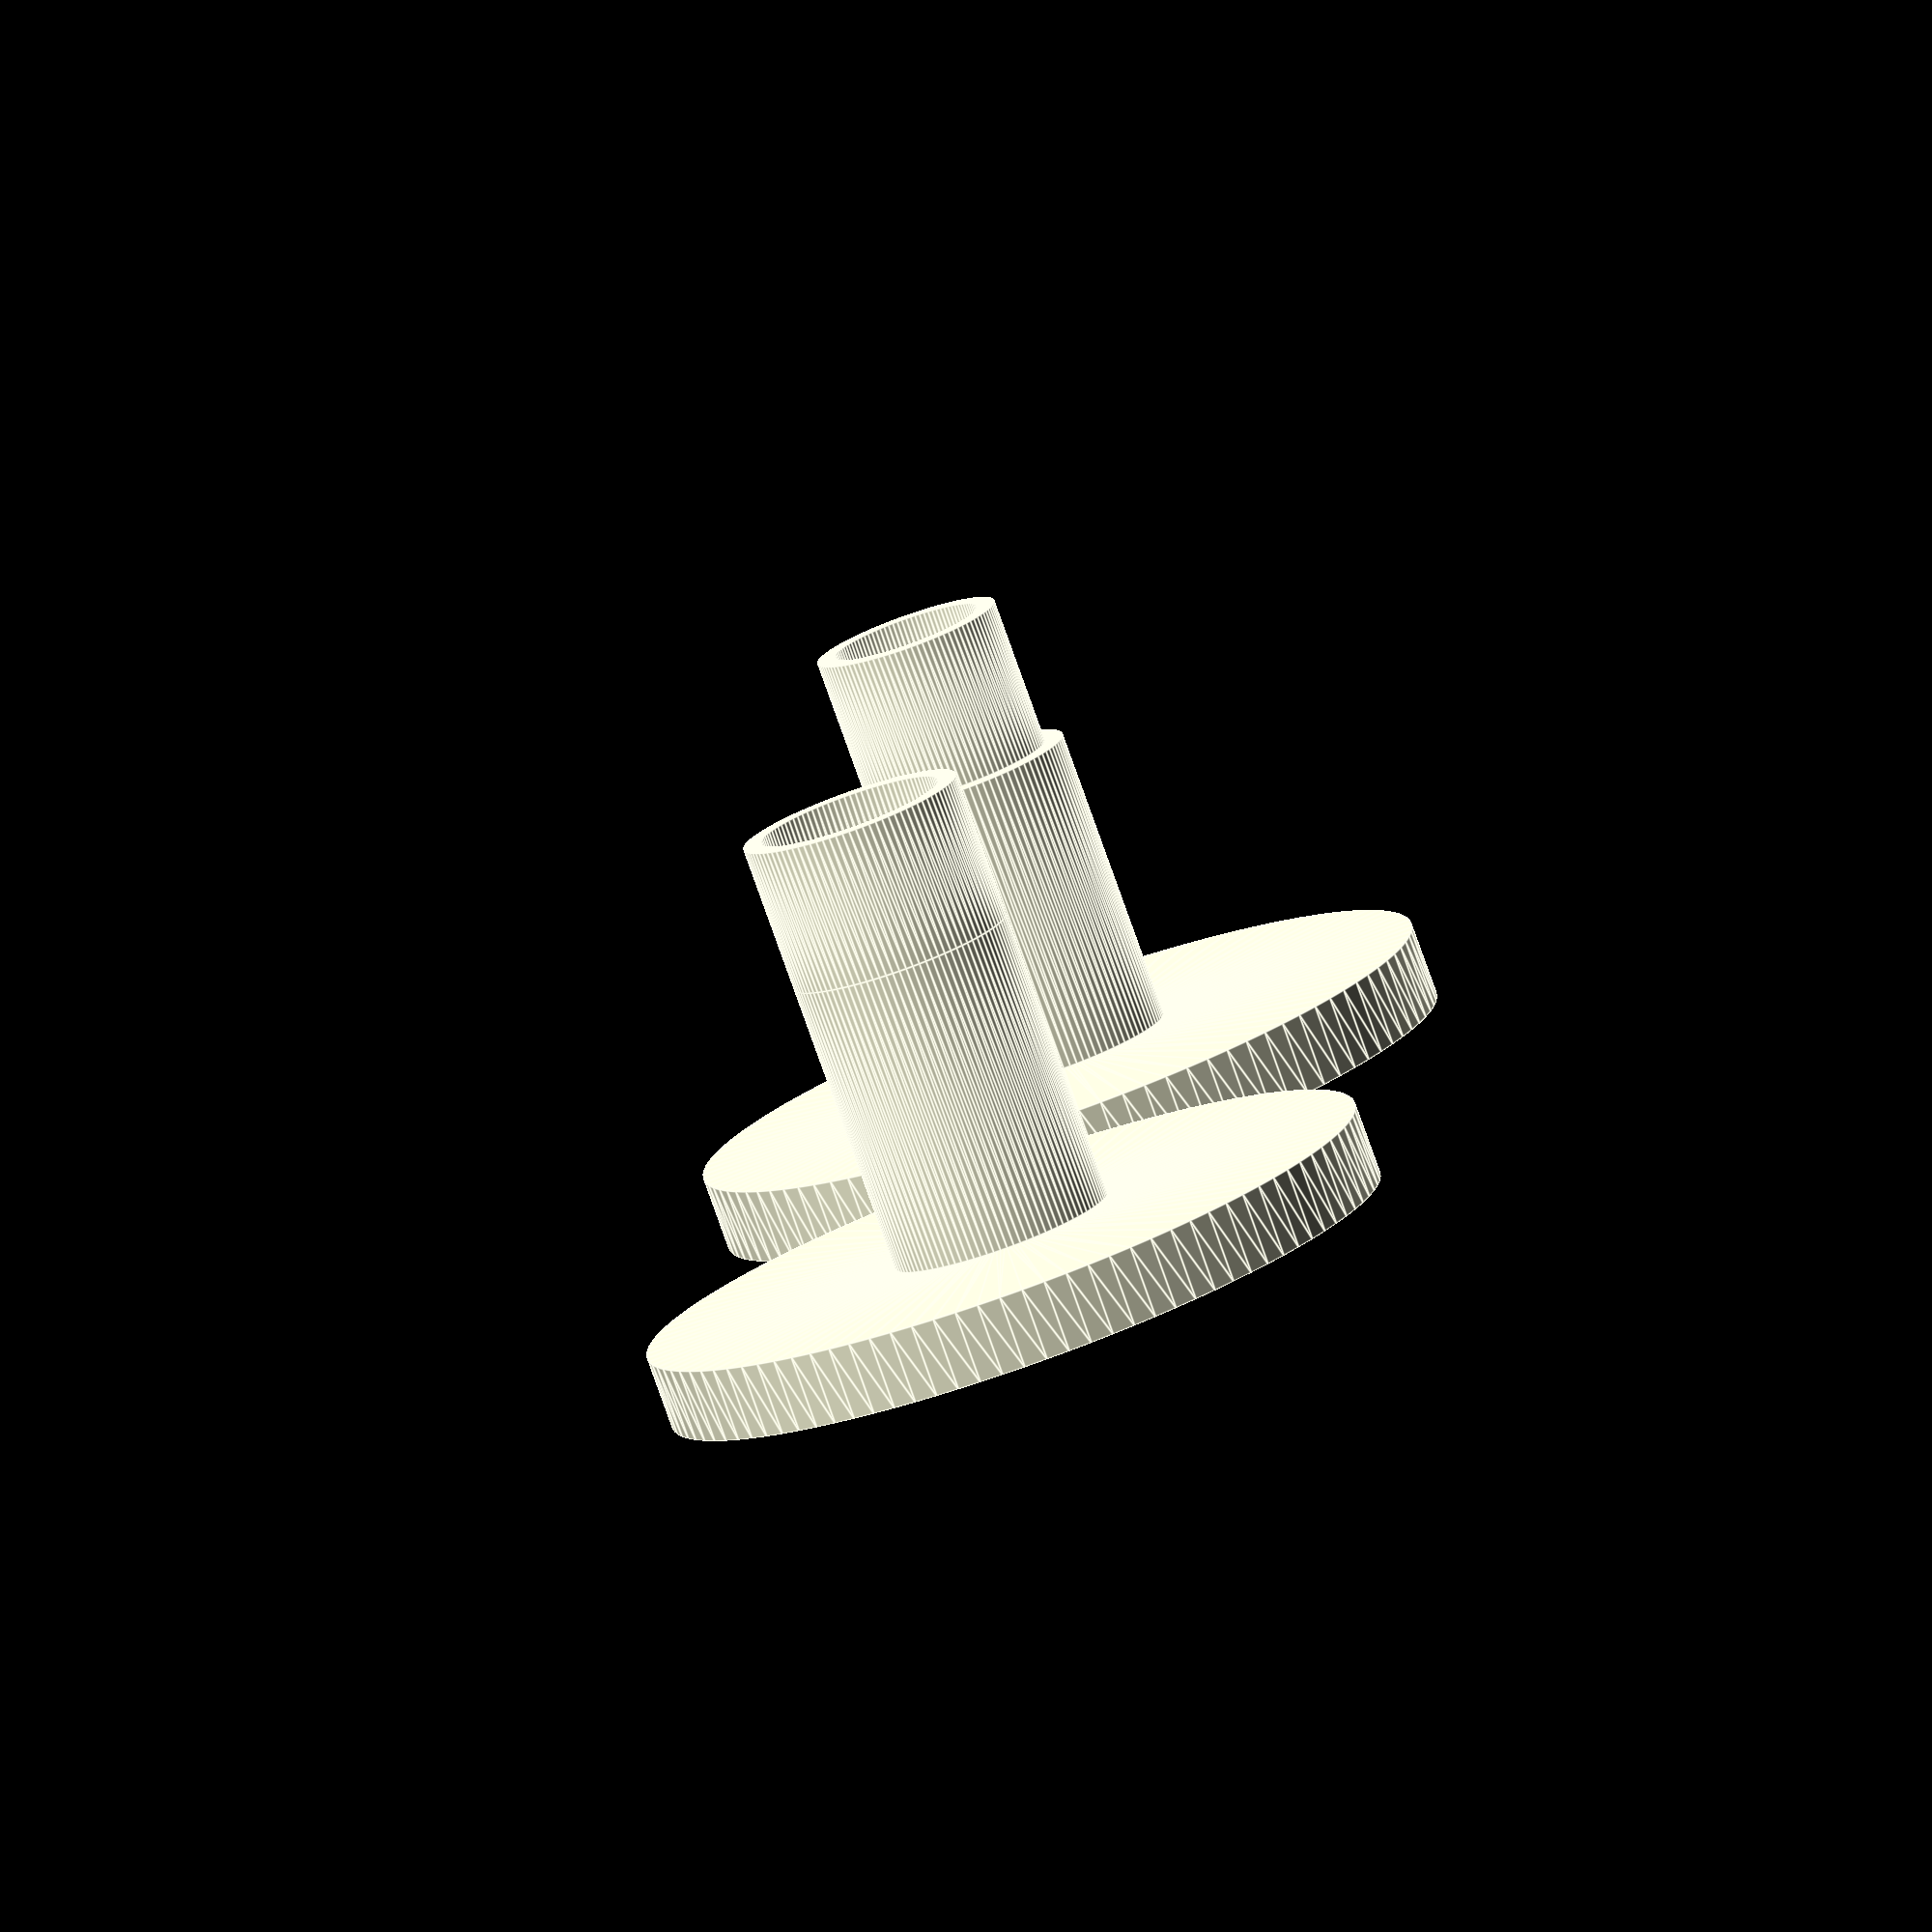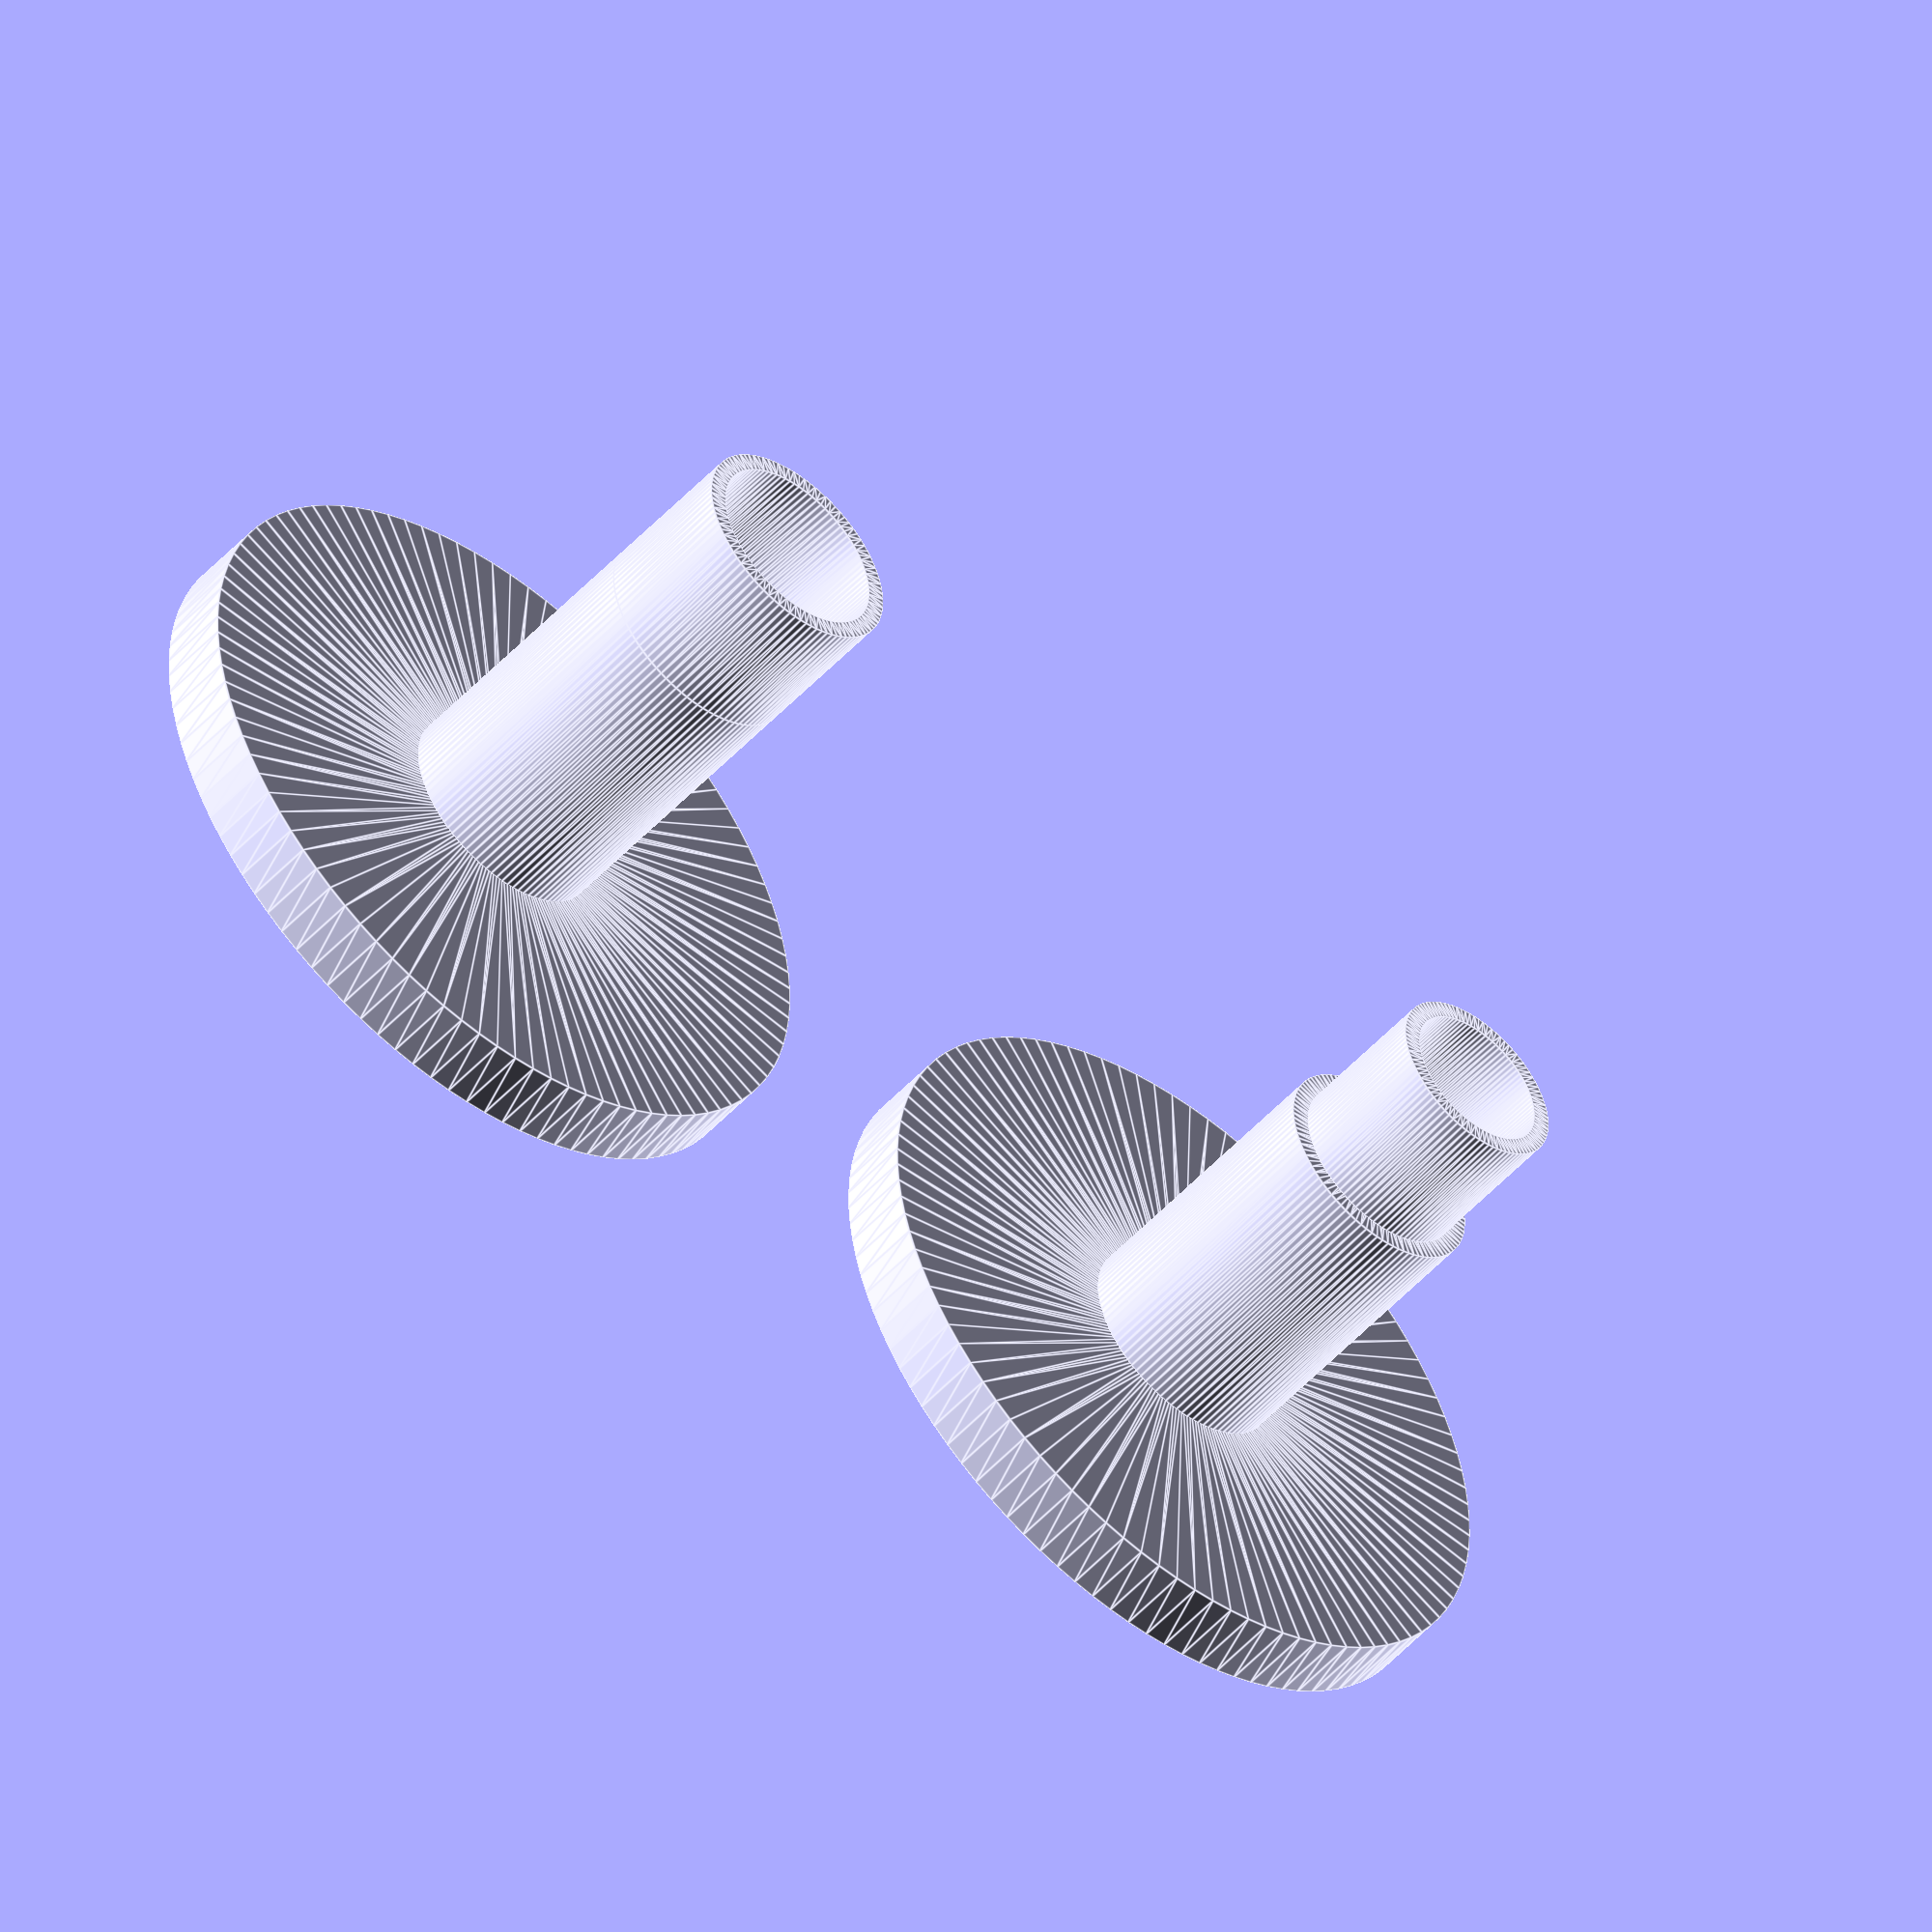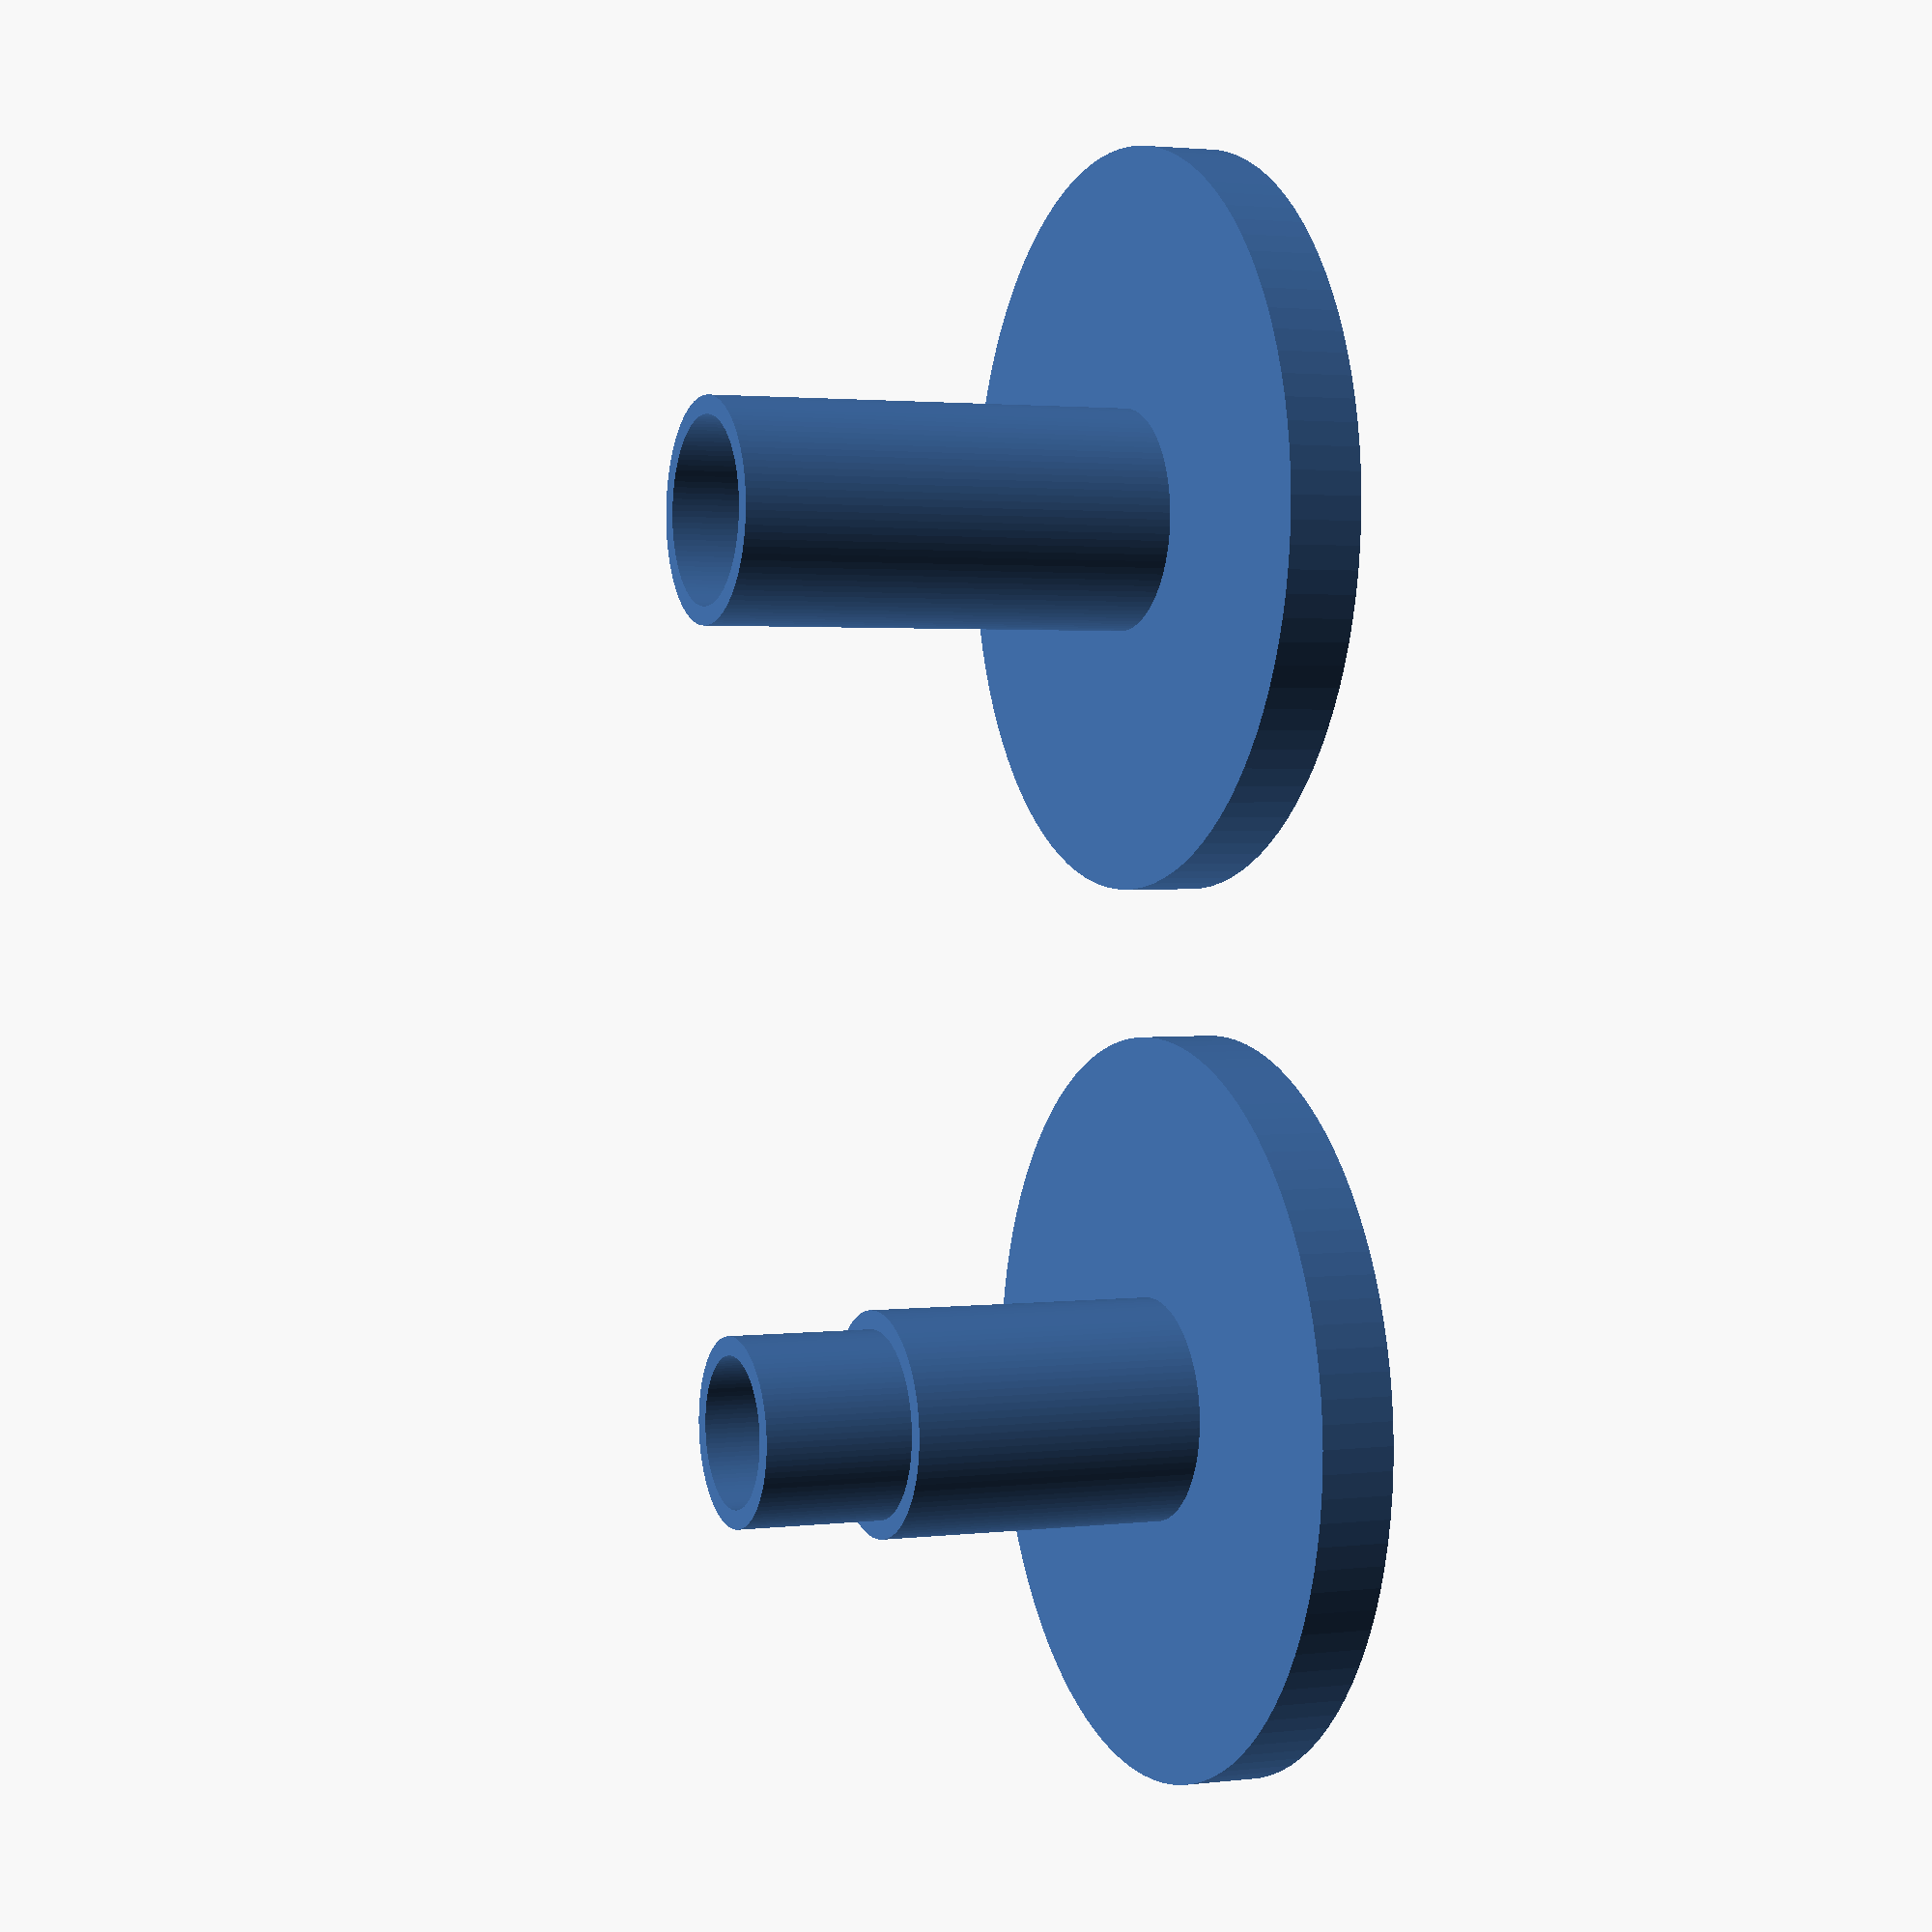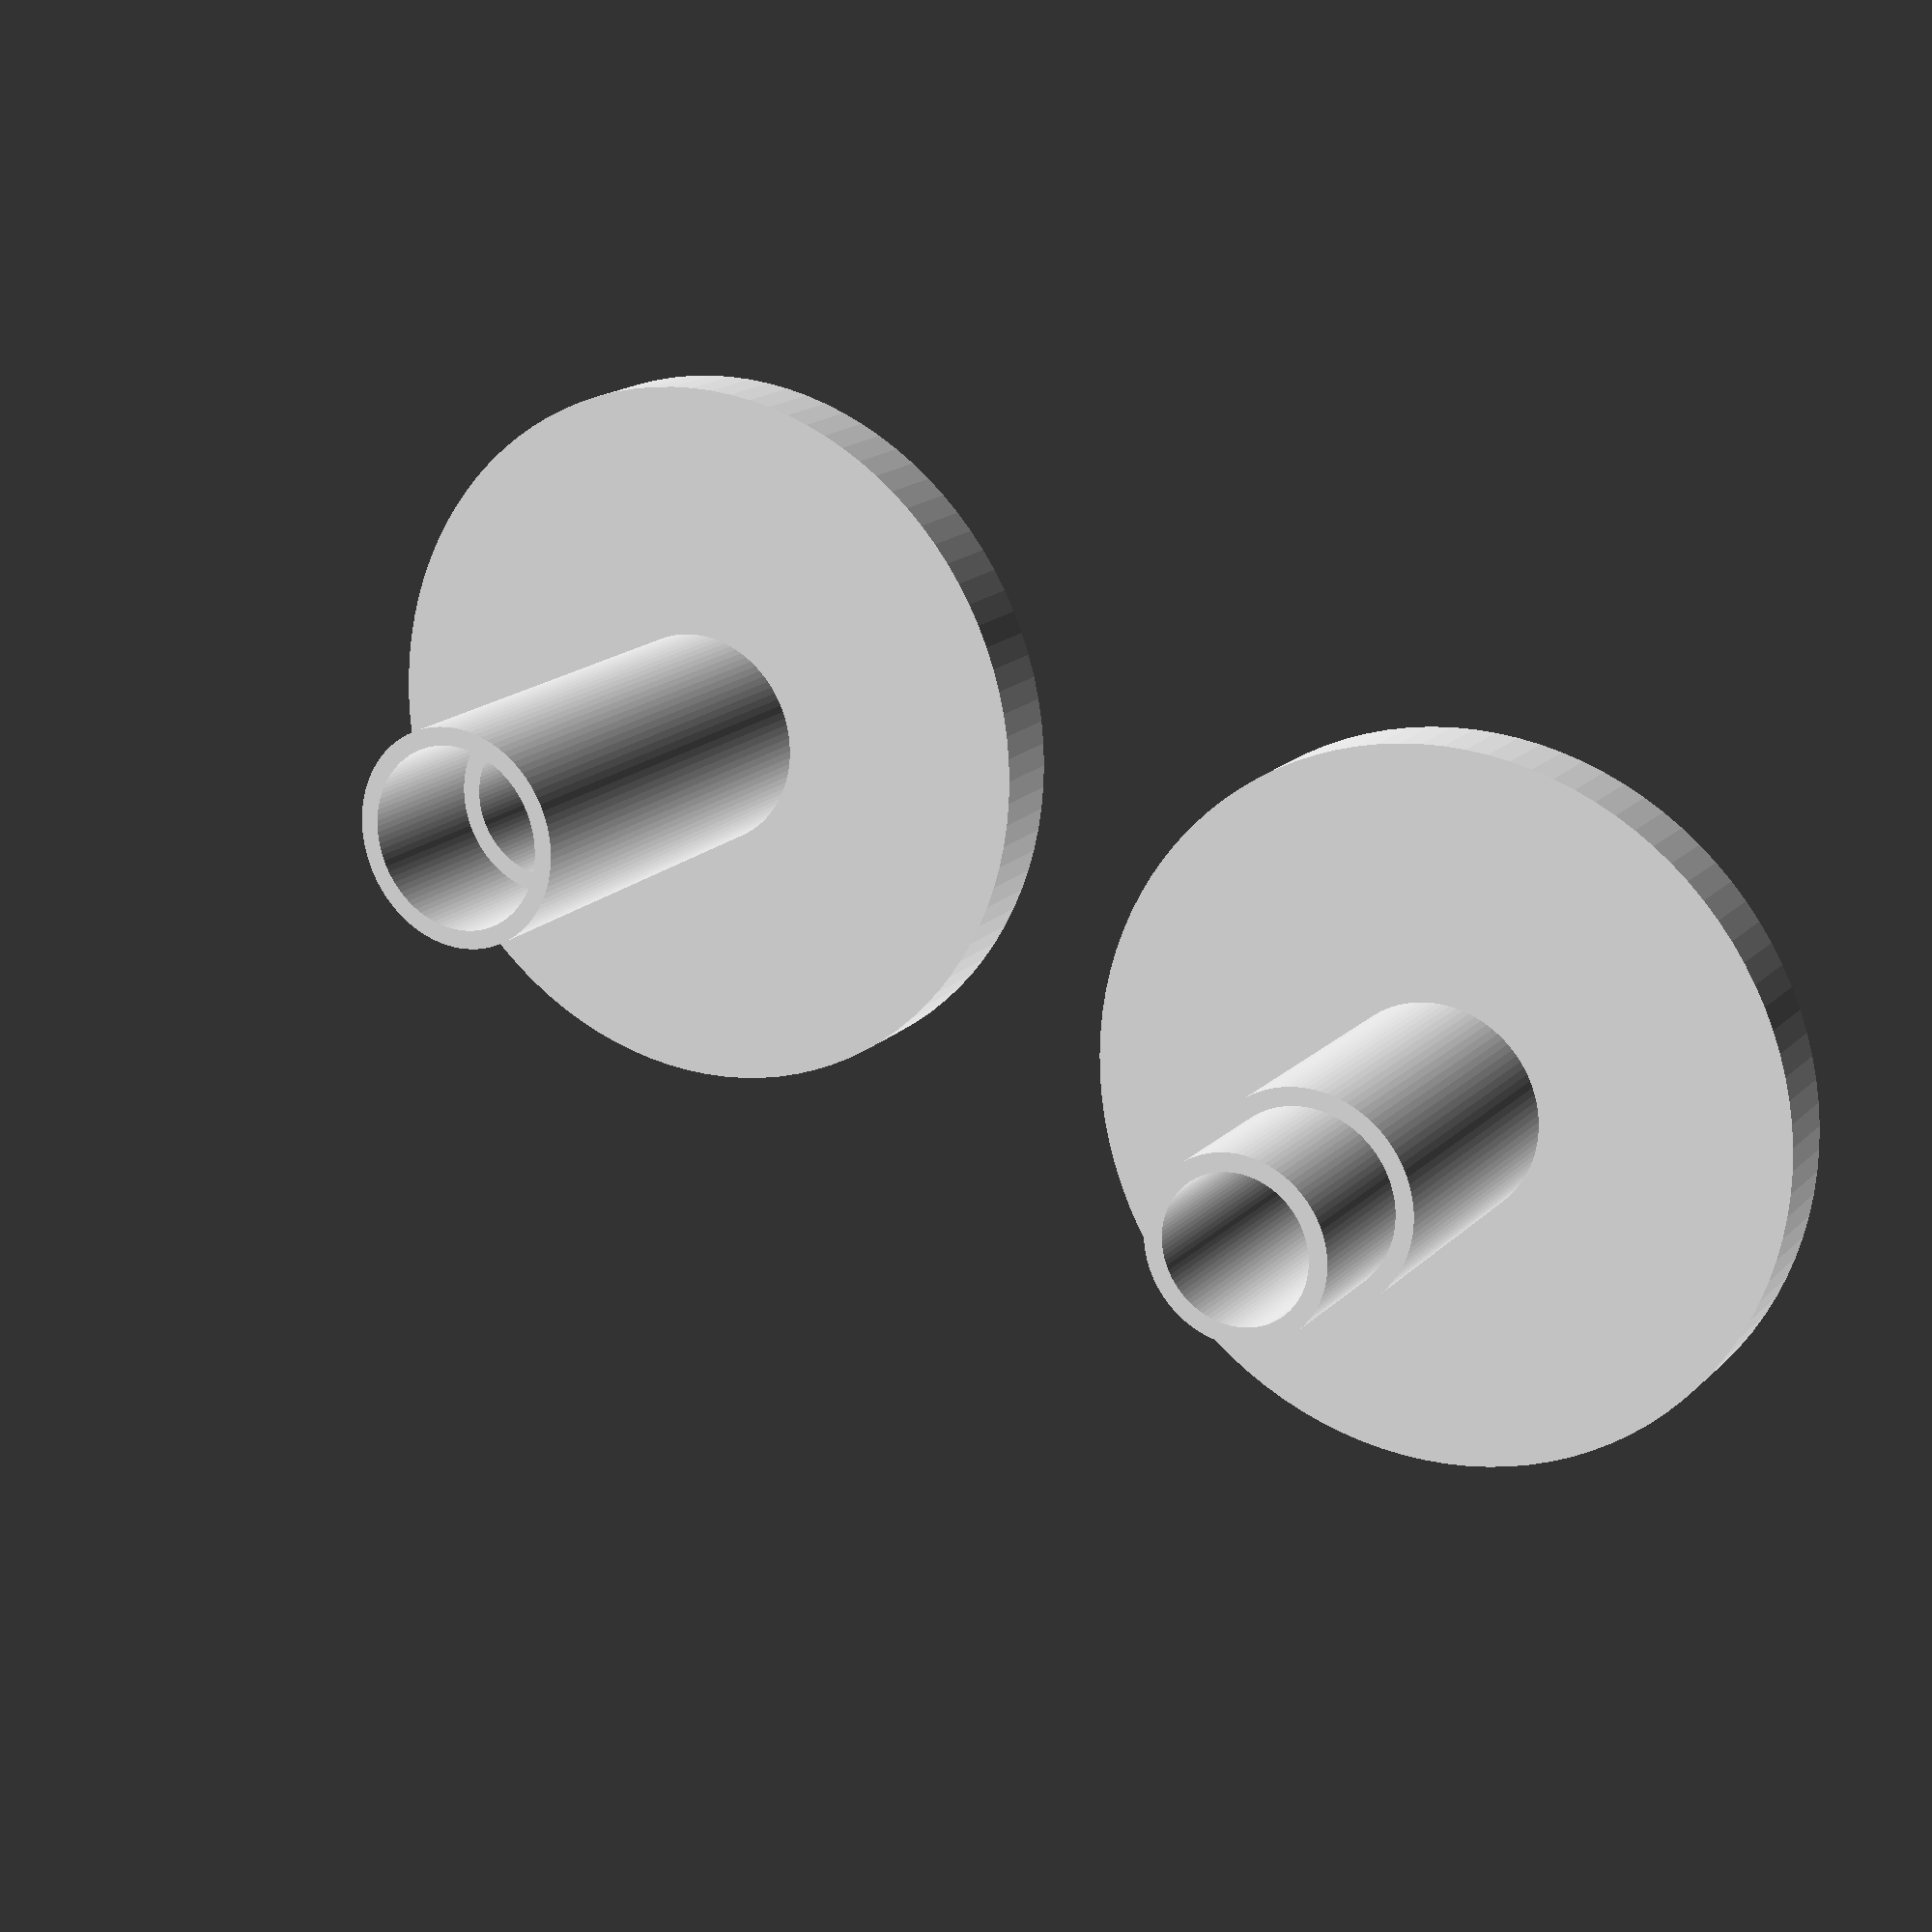
<openscad>
/**

    Parametric Spool
    by snho

**/

/** VARIABLES **/
// Outside flange diameter of the spool
OD = 50;
// Inside diameter of the spool        
ID = 10;
// Outside Rim Thickness        
ODRT = 5;
// Inside shaft wall thickness       
IDRT = 5;
// Shaft Length       
SL = 60;
// Shaft Connector Length        
SCL = 10;
// Shaft Clearance for adhesion and fit       
SCLR = 1;
// Print Quality (Sides)       
SIDES = 100;
// Model Displacement (Distance between models for printing)    
MDLDSP = 10;

/** MODULES **/

module outerRim() {
    linear_extrude(height = ODRT)
    difference() {
        // Outer shape
        circle(d = OD, $fn = SIDES);
        // Inner circle
        circle(d = ID, $fn = SIDES);
    }
}

module innerShaft() {
    linear_extrude(height = SL)
    difference() {
        // Outer circle
        circle(d = ID + IDRT, $fn = SIDES);
        //Inner circle
        circle(d = ID, $fn = SIDES);
    }
}

module innerShaftMale() {
    linear_extrude(height = (SL / 2) - SCL)
    difference() {
        // Outer circle
        circle(d = ID + IDRT, $fn = SIDES);
        //Inner circle
        circle(d = ID, $fn = SIDES);
    }
    translate([0, 0, (SL / 2) - SCL])
    linear_extrude(height = SCL)
    difference() {
        circle(d = (ID + IDRT / 2), $fn = SIDES);
        circle(d = (ID), $fn = SIDES);
    }
}

module innerShaftFemale() {
    linear_extrude(height = (SL / 2) - SCL)
    difference() {
        // Outer circle
        circle(d = ID + IDRT, $fn = SIDES);
        //Inner circle
        circle(d = ID, $fn = SIDES);
    }
    translate([0, 0, (SL / 2) - SCL])
    linear_extrude(height = SCL)
    difference() {
        circle(d = (ID + IDRT), $fn = SIDES);
        circle(d = (ID + IDRT / 2), $fn = SIDES);
    }
}


/** Printer/Render Ready Model **/
outerRim();
translate([0, 0, ODRT])
innerShaftMale();
translate([OD + MDLDSP, 0, 0])
outerRim();
translate([OD + MDLDSP, 0, ODRT])
innerShaftFemale();


</openscad>
<views>
elev=259.8 azim=273.8 roll=160.4 proj=o view=edges
elev=230.3 azim=8.5 roll=220.5 proj=o view=edges
elev=357.8 azim=265.5 roll=66.7 proj=p view=solid
elev=342.8 azim=197.8 roll=29.1 proj=p view=solid
</views>
